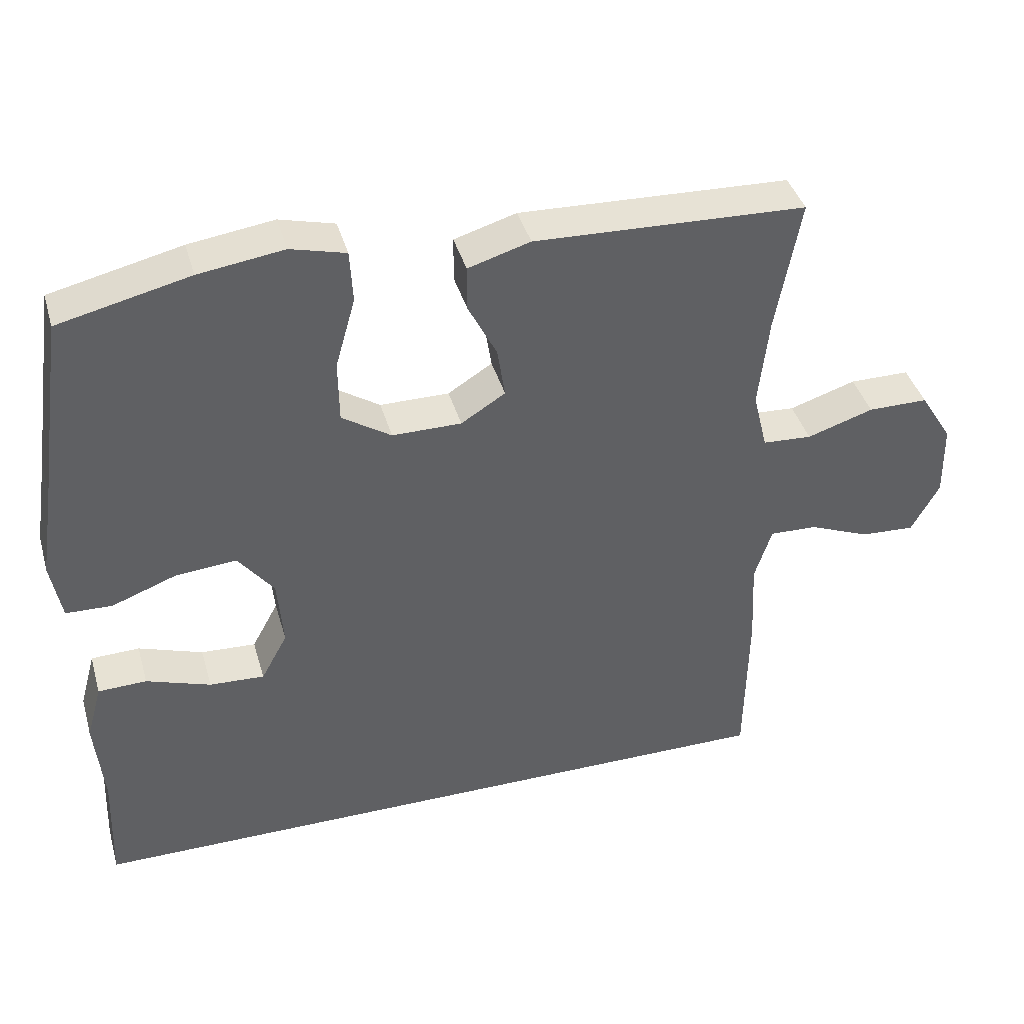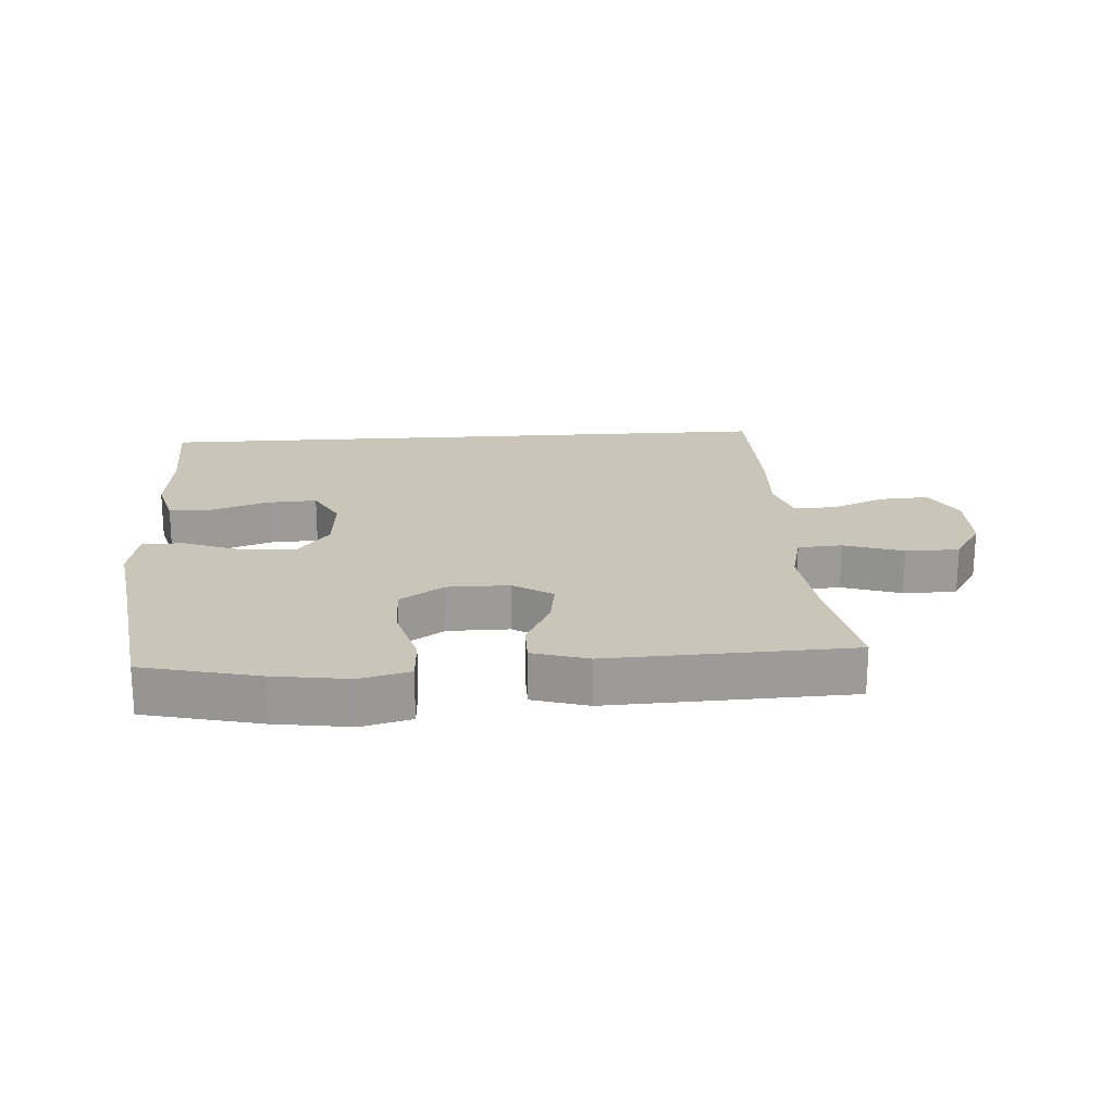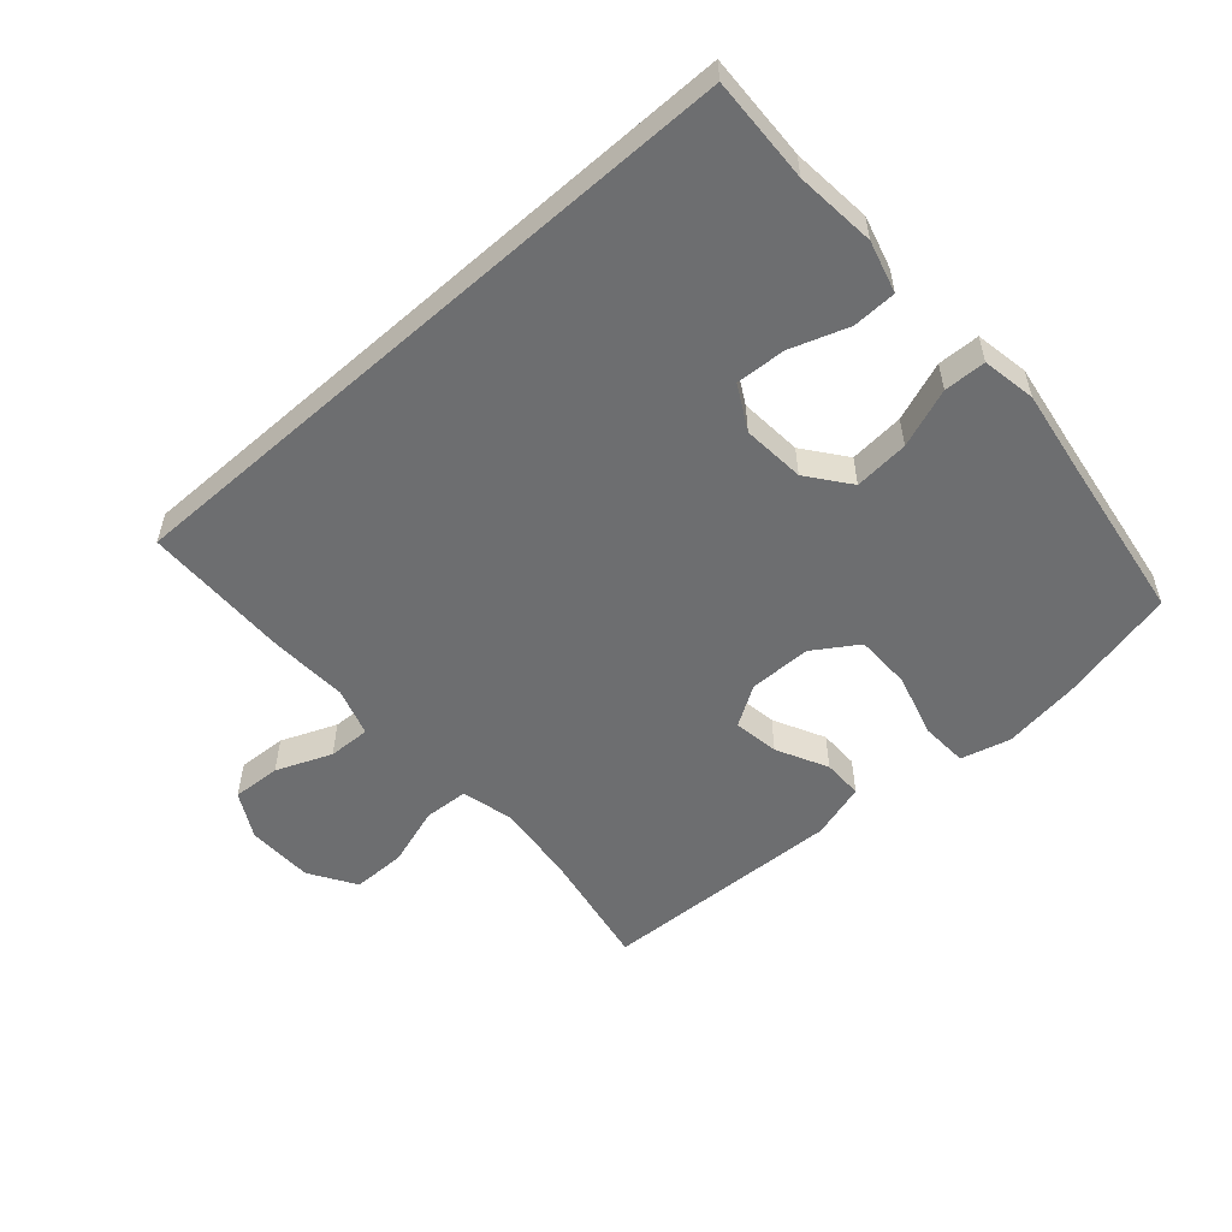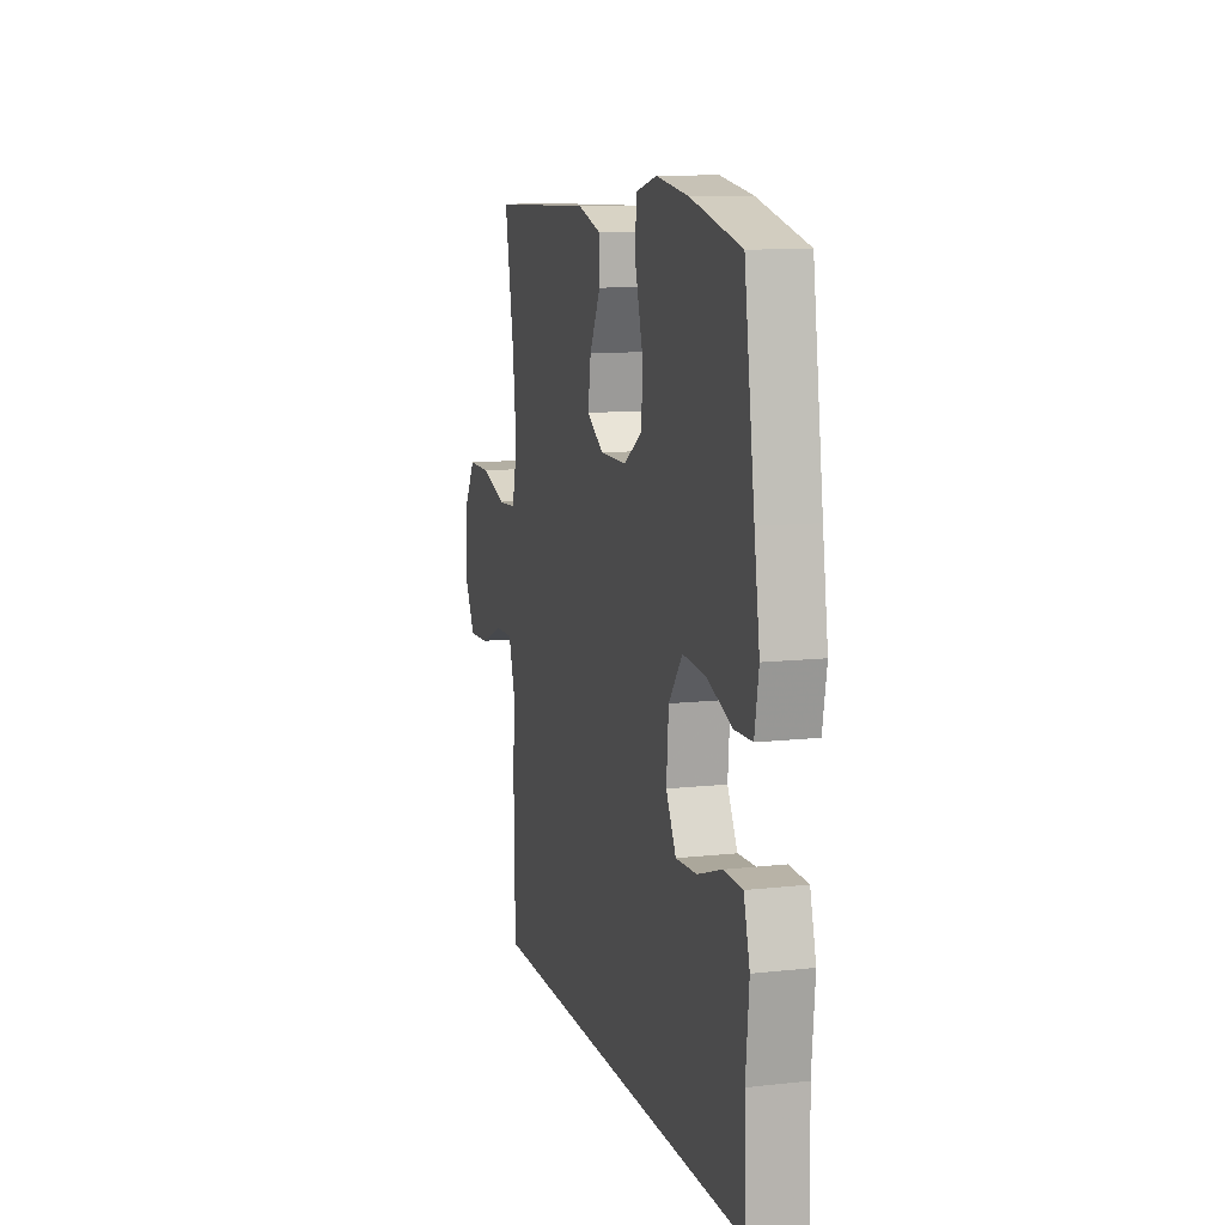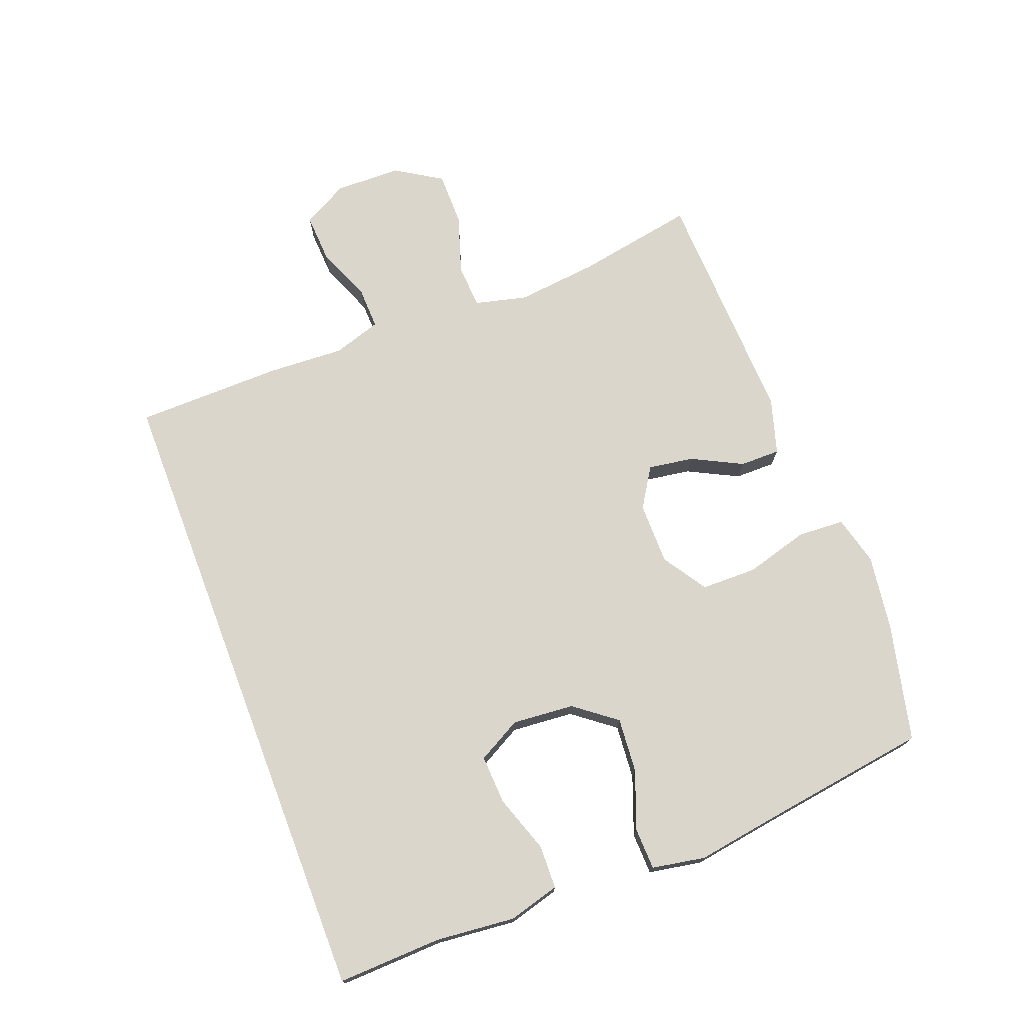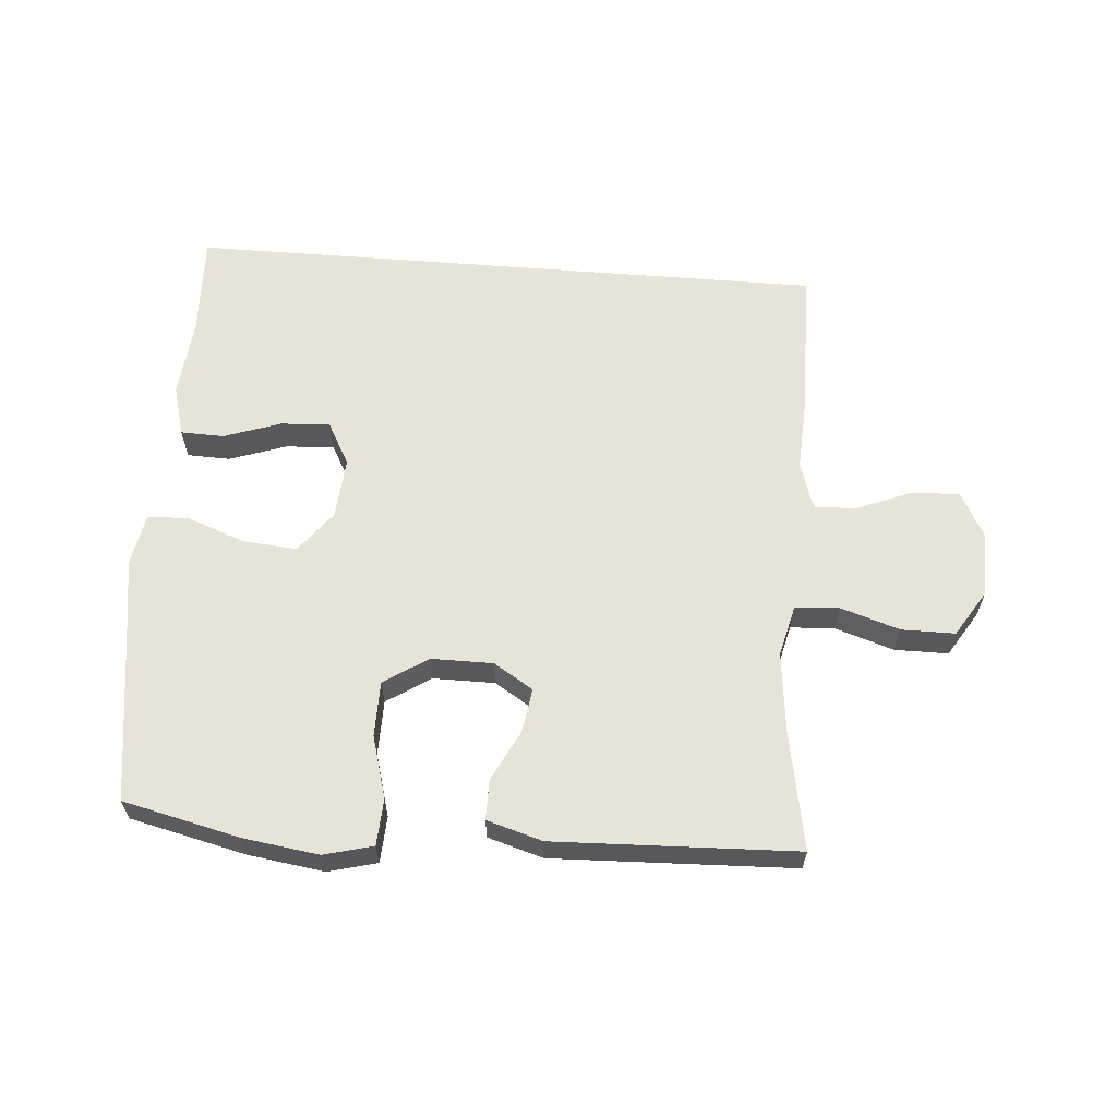
<metadata>
{"format":"obj","ext":"obj","renderer":"f3d","projection":"perspective","resolution":1024,"background":"white","views":[{"elev":40.4,"azim":-15.7,"up":"+Z"},{"elev":20.7,"azim":-3.8,"up":"+Y"},{"elev":-54.2,"azim":-138.5,"up":"+Y"},{"elev":11.1,"azim":-105.4,"up":"+Z"},{"elev":73.5,"azim":-110.9,"up":"+Y"},{"elev":61.5,"azim":4.5,"up":"+Y"}]}
</metadata>
<code>
v 0.5 0.07 0.5
v 0.466 0.07 0.314
v 0.452 0.07 0.187
v 0.472 0.07 0.105
v 0.541 0.07 0.101
v 0.634 0.07 0.131
v 0.718 0.07 0.131
v 0.763 0.07 0.059
v 0.765 0.07 -0.045
v 0.726 0.07 -0.116
v 0.65 0.07 -0.112
v 0.564 0.07 -0.077
v 0.498 0.07 -0.075
v 0.474 0.07 -0.15
v 0.48 0.07 -0.27
v 0.476 0.07 -0.5
v -0.532 0.07 -0.5
v -0.526 0.07 -0.337
v -0.538 0.07 -0.213
v -0.516 0.07 -0.133
v -0.448 0.07 -0.131
v -0.358 0.07 -0.162
v -0.281 0.07 -0.166
v -0.244 0.07 -0.098
v -0.252 0.07 -0.001
v -0.302 0.07 0.064
v -0.387 0.07 0.057
v -0.478 0.07 0.023
v -0.543 0.07 0.025
v -0.558 0.07 0.108
v -0.538 0.07 0.238
v -0.5 0.07 0.5
v -0.317 0.07 0.543
v -0.198 0.07 0.56
v -0.121 0.07 0.54
v -0.117 0.07 0.467
v -0.145 0.07 0.368
v -0.144 0.07 0.281
v -0.075 0.07 0.236
v 0.022 0.07 0.236
v 0.084 0.07 0.275
v 0.073 0.07 0.346
v 0.033 0.07 0.425
v 0.033 0.07 0.488
v 0.12 0.07 0.514
v 0.5 0 0.5
v 0.466 0 0.314
v 0.452 0 0.187
v 0.472 0 0.105
v 0.541 0 0.101
v 0.634 0 0.131
v 0.718 0 0.131
v 0.763 0 0.059
v 0.765 0 -0.045
v 0.726 0 -0.116
v 0.65 0 -0.112
v 0.564 0 -0.077
v 0.498 0 -0.075
v 0.474 0 -0.15
v 0.48 0 -0.27
v 0.476 0 -0.5
v -0.532 0 -0.5
v -0.526 0 -0.337
v -0.538 0 -0.213
v -0.516 0 -0.133
v -0.448 0 -0.131
v -0.358 0 -0.162
v -0.281 0 -0.166
v -0.244 0 -0.098
v -0.252 0 -0.001
v -0.302 0 0.064
v -0.387 0 0.057
v -0.478 0 0.023
v -0.543 0 0.025
v -0.558 0 0.108
v -0.538 0 0.238
v -0.5 0 0.5
v -0.317 0 0.543
v -0.198 0 0.56
v -0.121 0 0.54
v -0.117 0 0.467
v -0.145 0 0.368
v -0.144 0 0.281
v -0.075 0 0.236
v 0.022 0 0.236
v 0.084 0 0.275
v 0.073 0 0.346
v 0.033 0 0.425
v 0.033 0 0.488
v 0.12 0 0.514
f 42 43 44 45
f 41 42 45 1
f 40 41 1 2
f 34 35 36 37
f 34 37 38
f 31 32 33 34
f 31 34 38
f 30 31 38 39
f 27 28 29 30
f 26 27 30 39
f 19 20 21 22
f 18 19 22 23
f 17 18 23
f 14 15 16 17
f 13 14 17 23
f 9 10 11 12
f 9 12 13
f 8 9 13
f 5 6 7 8
f 4 5 8 13
f 3 4 13 23
f 40 2 3 23
f 25 26 39 40
f 24 25 40
f 23 24 40
f 90 89 88 87
f 46 90 87 86
f 47 46 86 85
f 82 81 80 79
f 83 82 79
f 79 78 77 76
f 83 79 76
f 84 83 76 75
f 75 74 73 72
f 84 75 72 71
f 67 66 65 64
f 68 67 64 63
f 68 63 62
f 62 61 60 59
f 68 62 59 58
f 57 56 55 54
f 58 57 54
f 58 54 53
f 53 52 51 50
f 58 53 50 49
f 68 58 49 48
f 68 48 47 85
f 85 84 71 70
f 85 70 69
f 85 69 68
f 1 46 47 2
f 2 47 48 3
f 3 48 49 4
f 4 49 50 5
f 5 50 51 6
f 6 51 52 7
f 7 52 53 8
f 8 53 54 9
f 9 54 55 10
f 10 55 56 11
f 11 56 57 12
f 12 57 58 13
f 13 58 59 14
f 14 59 60 15
f 15 60 61 16
f 16 61 62 17
f 17 62 63 18
f 18 63 64 19
f 19 64 65 20
f 20 65 66 21
f 21 66 67 22
f 22 67 68 23
f 23 68 69 24
f 24 69 70 25
f 25 70 71 26
f 26 71 72 27
f 27 72 73 28
f 28 73 74 29
f 29 74 75 30
f 30 75 76 31
f 31 76 77 32
f 32 77 78 33
f 33 78 79 34
f 34 79 80 35
f 35 80 81 36
f 36 81 82 37
f 37 82 83 38
f 38 83 84 39
f 39 84 85 40
f 40 85 86 41
f 41 86 87 42
f 42 87 88 43
f 43 88 89 44
f 44 89 90 45
f 45 90 46 1

</code>
